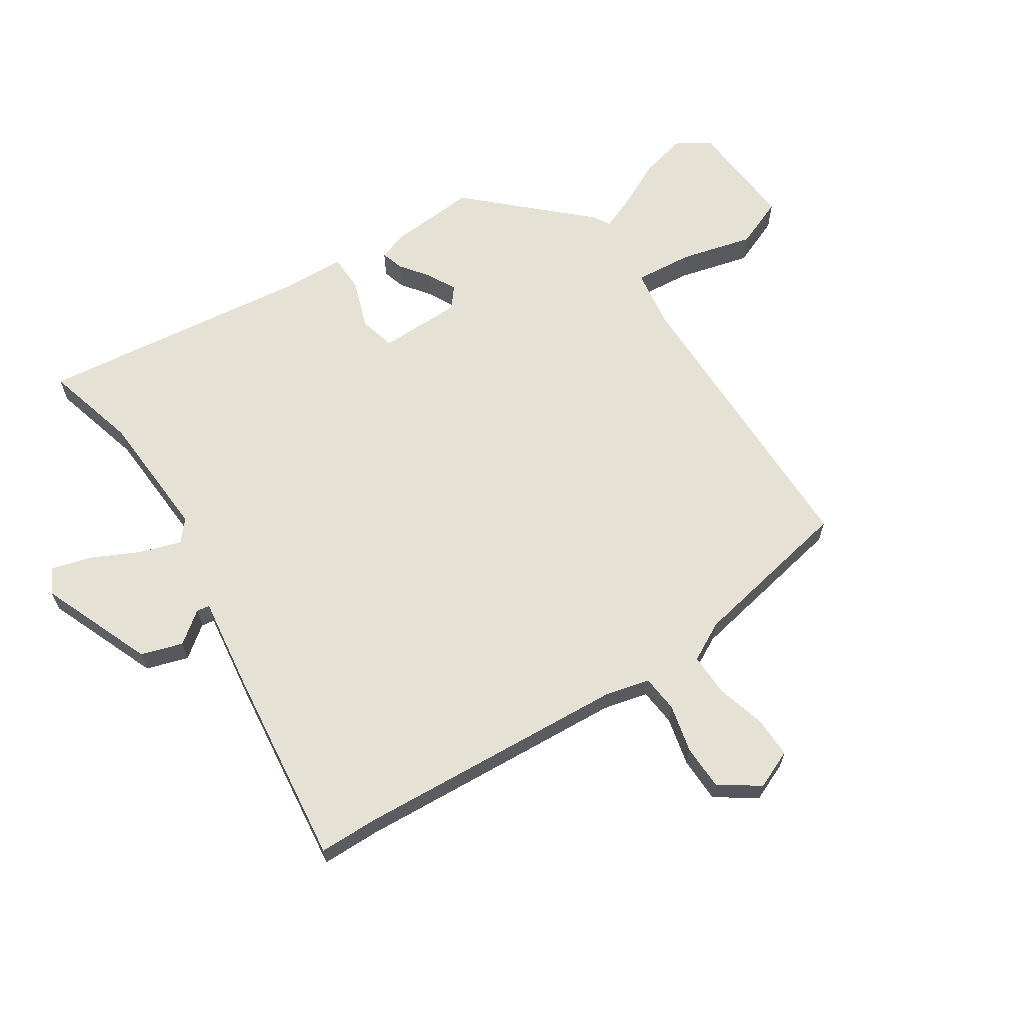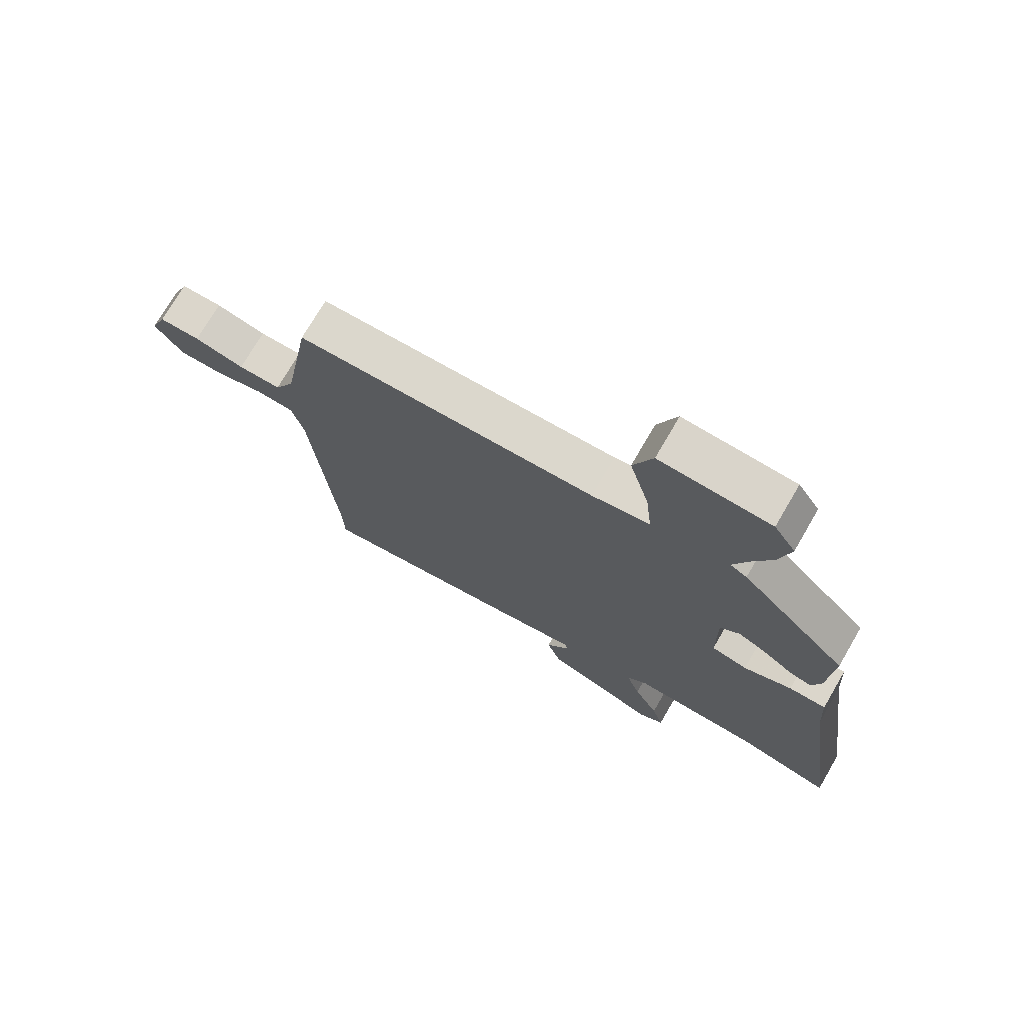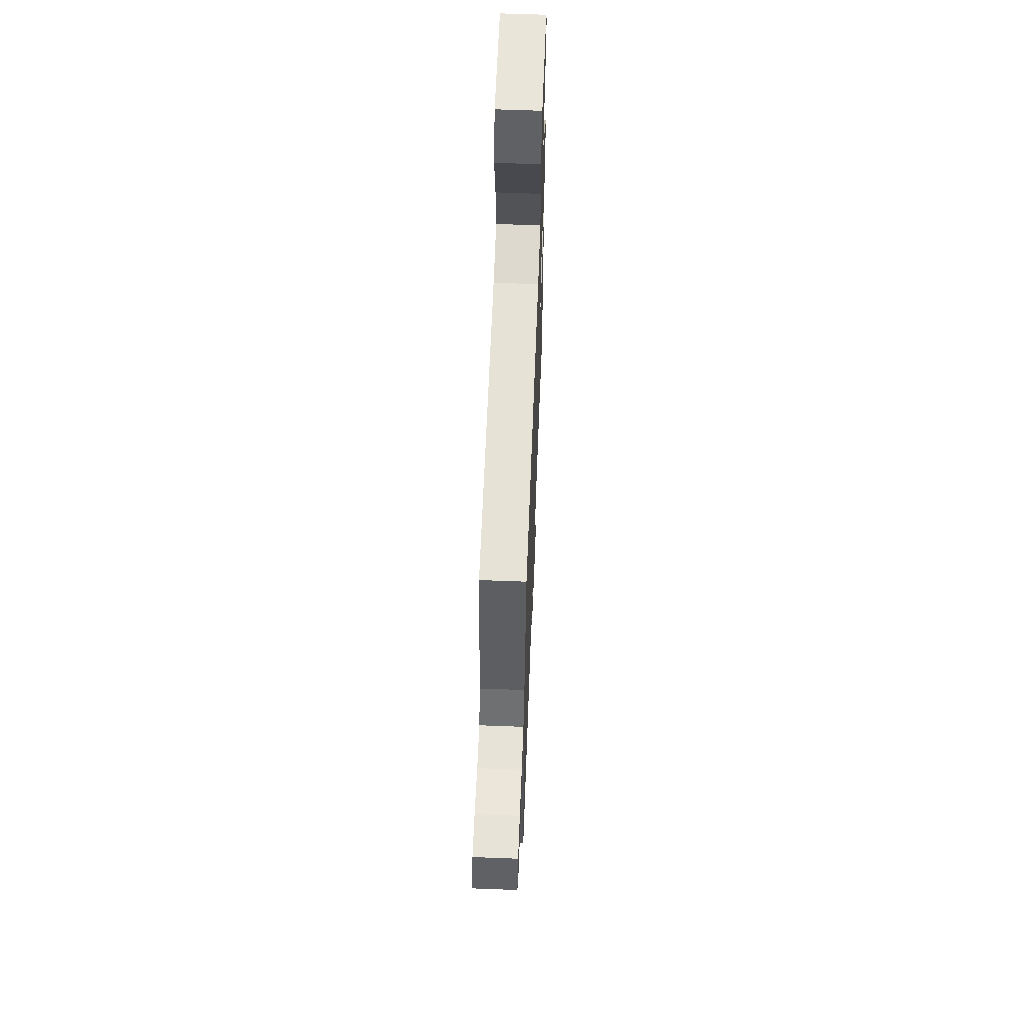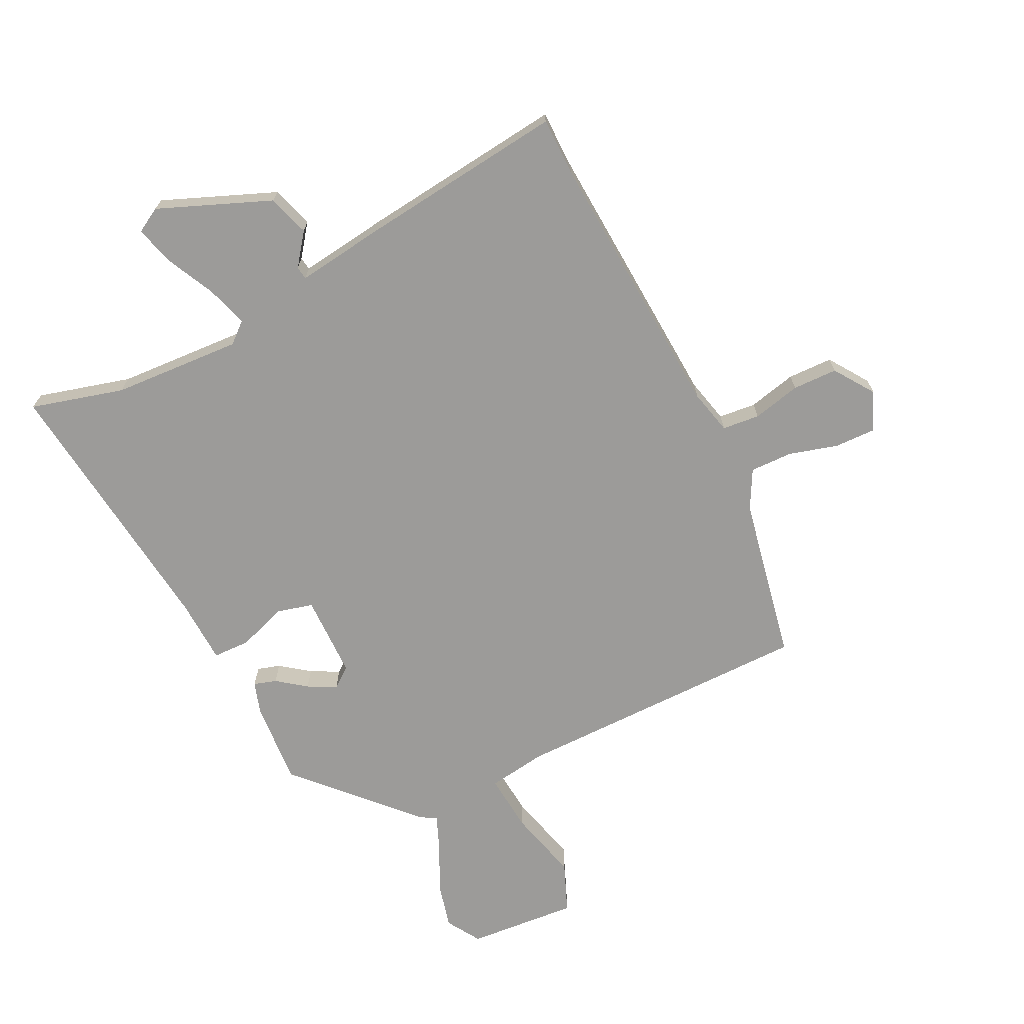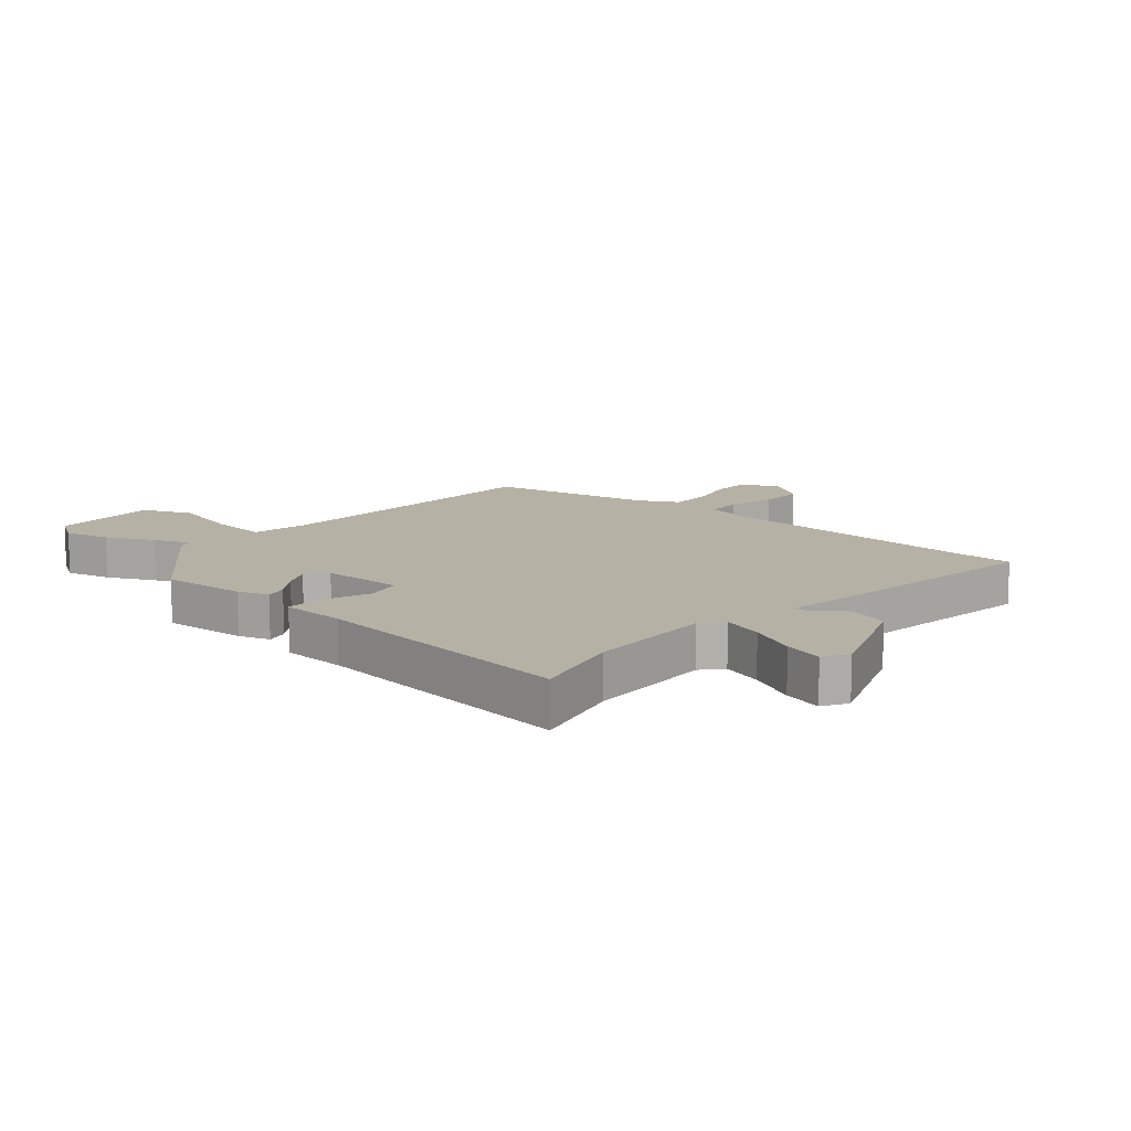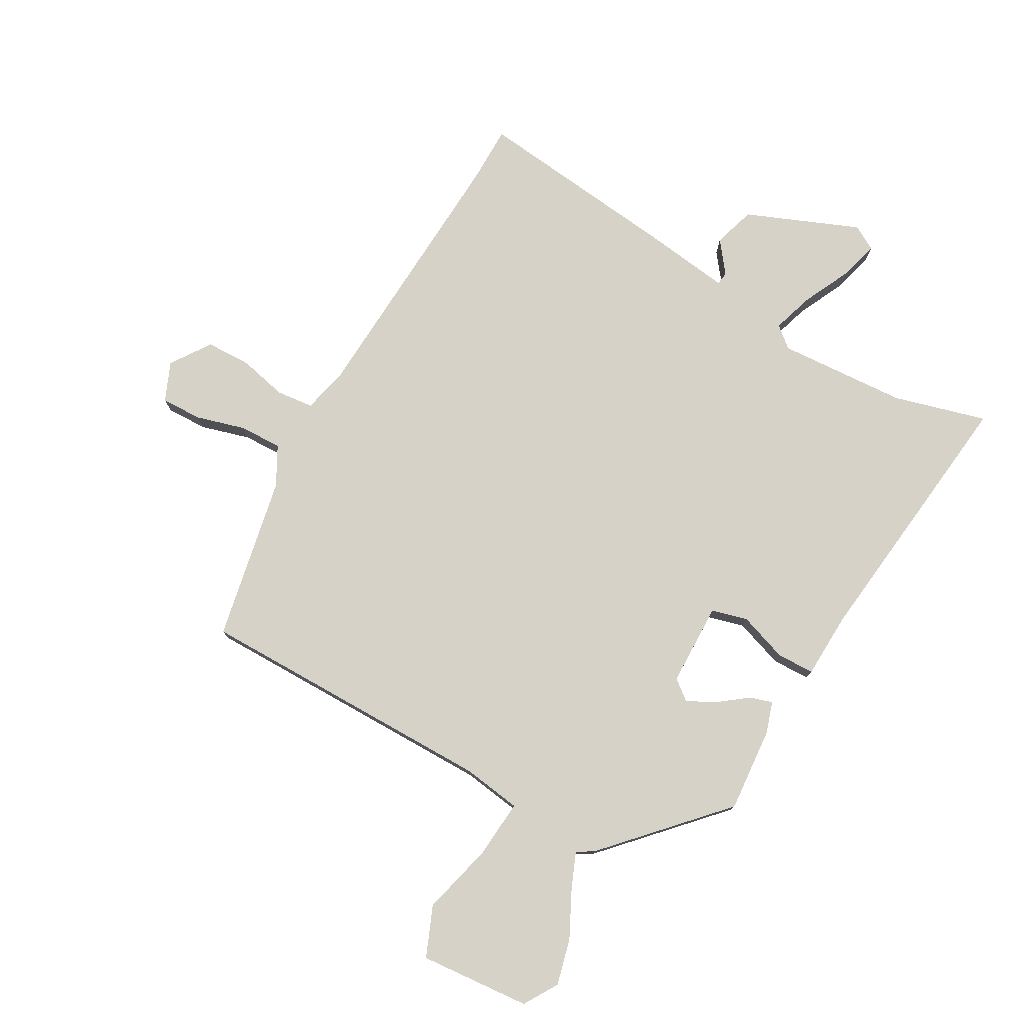
<metadata>
{"format":"obj","ext":"obj","renderer":"f3d","projection":"perspective","resolution":1024,"background":"white","views":[{"elev":64.8,"azim":-124.3,"up":"+Y"},{"elev":73.6,"azim":30.2,"up":"+Z"},{"elev":61.9,"azim":-87.8,"up":"+Z"},{"elev":-69.8,"azim":-155.0,"up":"+Y"},{"elev":11.9,"azim":130.3,"up":"+Y"},{"elev":77.5,"azim":28.0,"up":"+Y"}]}
</metadata>
<code>
v 0.558 0.07 -0.515
v 0.398 0.07 -0.475
v 0.177 0.07 -0.467
v 0.142 0.07 -0.498
v 0.166 0.07 -0.568
v 0.208 0.07 -0.65
v 0.228 0.07 -0.717
v 0.186 0.07 -0.742
v -0.008 0.07 -0.668
v -0.032 0.07 -0.597
v 0.008 0.07 -0.542
v 0.004 0.07 -0.52
v -0.149 0.07 -0.544
v -0.497 0.07 -0.592
v -0.5 0.07 -0.493
v -0.538 0.07 -0.026
v -0.558 0.07 0.05
v -0.622 0.07 0.055
v -0.704 0.07 0.034
v -0.781 0.07 0.034
v -0.829 0.07 0.101
v -0.802 0.07 0.168
v -0.732 0.07 0.168
v -0.647 0.07 0.146
v -0.574 0.07 0.146
v -0.54 0.07 0.213
v -0.491 0.07 0.496
v 0.024 0.07 0.509
v 0.124 0.07 0.526
v 0.113 0.07 0.626
v 0.079 0.07 0.748
v 0.112 0.07 0.834
v 0.301 0.07 0.823
v 0.338 0.07 0.766
v 0.32 0.07 0.687
v 0.282 0.07 0.606
v 0.259 0.07 0.546
v 0.288 0.07 0.53
v 0.472 0.07 0.342
v 0.464 0.07 0.197
v 0.448 0.07 0.143
v 0.409 0.07 0.154
v 0.359 0.07 0.19
v 0.31 0.07 0.214
v 0.276 0.07 0.186
v 0.277 0.07 0.044
v 0.339 0.07 0.029
v 0.422 0.07 0.06
v 0.486 0.07 0.06
v 0.493 0.07 -0.051
v 0.558 0 -0.515
v 0.398 0 -0.475
v 0.177 0 -0.467
v 0.142 0 -0.498
v 0.166 0 -0.568
v 0.208 0 -0.65
v 0.228 0 -0.717
v 0.186 0 -0.742
v -0.008 0 -0.668
v -0.032 0 -0.597
v 0.008 0 -0.542
v 0.004 0 -0.52
v -0.149 0 -0.544
v -0.497 0 -0.592
v -0.5 0 -0.493
v -0.538 0 -0.026
v -0.558 0 0.05
v -0.622 0 0.055
v -0.704 0 0.034
v -0.781 0 0.034
v -0.829 0 0.101
v -0.802 0 0.168
v -0.732 0 0.168
v -0.647 0 0.146
v -0.574 0 0.146
v -0.54 0 0.213
v -0.491 0 0.496
v 0.024 0 0.509
v 0.124 0 0.526
v 0.113 0 0.626
v 0.079 0 0.748
v 0.112 0 0.834
v 0.301 0 0.823
v 0.338 0 0.766
v 0.32 0 0.687
v 0.282 0 0.606
v 0.259 0 0.546
v 0.288 0 0.53
v 0.472 0 0.342
v 0.464 0 0.197
v 0.448 0 0.143
v 0.409 0 0.154
v 0.359 0 0.19
v 0.31 0 0.214
v 0.276 0 0.186
v 0.277 0 0.044
v 0.339 0 0.029
v 0.422 0 0.06
v 0.486 0 0.06
v 0.493 0 -0.051
f 47 48 49 50
f 50 1 2
f 47 50 2
f 46 47 2
f 41 42 43
f 40 41 43
f 39 40 43
f 38 39 43
f 37 38 43
f 37 43 44
f 34 35 36
f 33 34 36
f 32 33 36
f 31 32 36
f 30 31 36
f 29 30 36 37
f 37 44 45
f 29 37 45
f 28 29 45
f 22 23 24
f 21 22 24
f 20 21 24
f 19 20 24
f 18 19 24
f 17 18 24 25
f 16 17 25 26
f 12 13 14 15
f 28 45 46
f 27 28 46
f 26 27 46
f 16 26 46
f 15 16 46
f 12 15 46
f 9 10 11
f 8 9 11
f 7 8 11
f 6 7 11
f 5 6 11
f 46 2 3
f 12 46 3 4
f 4 5 11 12
f 100 99 98 97
f 52 51 100
f 52 100 97
f 52 97 96
f 93 92 91
f 93 91 90
f 93 90 89
f 93 89 88
f 93 88 87
f 94 93 87
f 86 85 84
f 86 84 83
f 86 83 82
f 86 82 81
f 86 81 80
f 87 86 80 79
f 95 94 87
f 95 87 79
f 95 79 78
f 74 73 72
f 74 72 71
f 74 71 70
f 74 70 69
f 74 69 68
f 75 74 68 67
f 76 75 67 66
f 65 64 63 62
f 96 95 78
f 96 78 77
f 96 77 76
f 96 76 66
f 96 66 65
f 96 65 62
f 61 60 59
f 61 59 58
f 61 58 57
f 61 57 56
f 61 56 55
f 53 52 96
f 54 53 96 62
f 62 61 55 54
f 1 51 52 2
f 2 52 53 3
f 3 53 54 4
f 4 54 55 5
f 5 55 56 6
f 6 56 57 7
f 7 57 58 8
f 8 58 59 9
f 9 59 60 10
f 10 60 61 11
f 11 61 62 12
f 12 62 63 13
f 13 63 64 14
f 14 64 65 15
f 15 65 66 16
f 16 66 67 17
f 17 67 68 18
f 18 68 69 19
f 19 69 70 20
f 20 70 71 21
f 21 71 72 22
f 22 72 73 23
f 23 73 74 24
f 24 74 75 25
f 25 75 76 26
f 26 76 77 27
f 27 77 78 28
f 28 78 79 29
f 29 79 80 30
f 30 80 81 31
f 31 81 82 32
f 32 82 83 33
f 33 83 84 34
f 34 84 85 35
f 35 85 86 36
f 36 86 87 37
f 37 87 88 38
f 38 88 89 39
f 39 89 90 40
f 40 90 91 41
f 41 91 92 42
f 42 92 93 43
f 43 93 94 44
f 44 94 95 45
f 45 95 96 46
f 46 96 97 47
f 47 97 98 48
f 48 98 99 49
f 49 99 100 50
f 50 100 51 1

</code>
